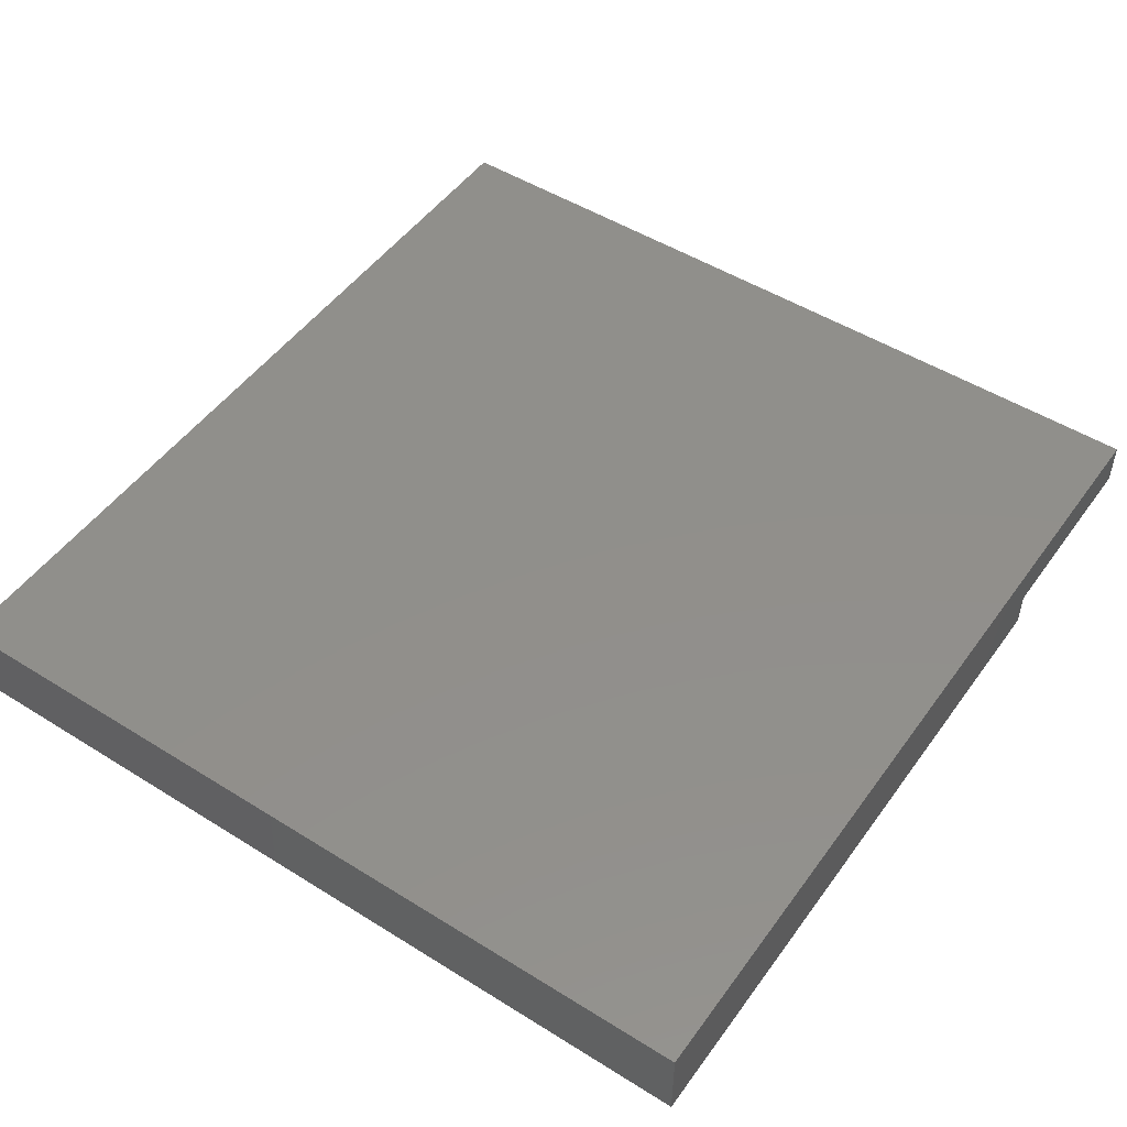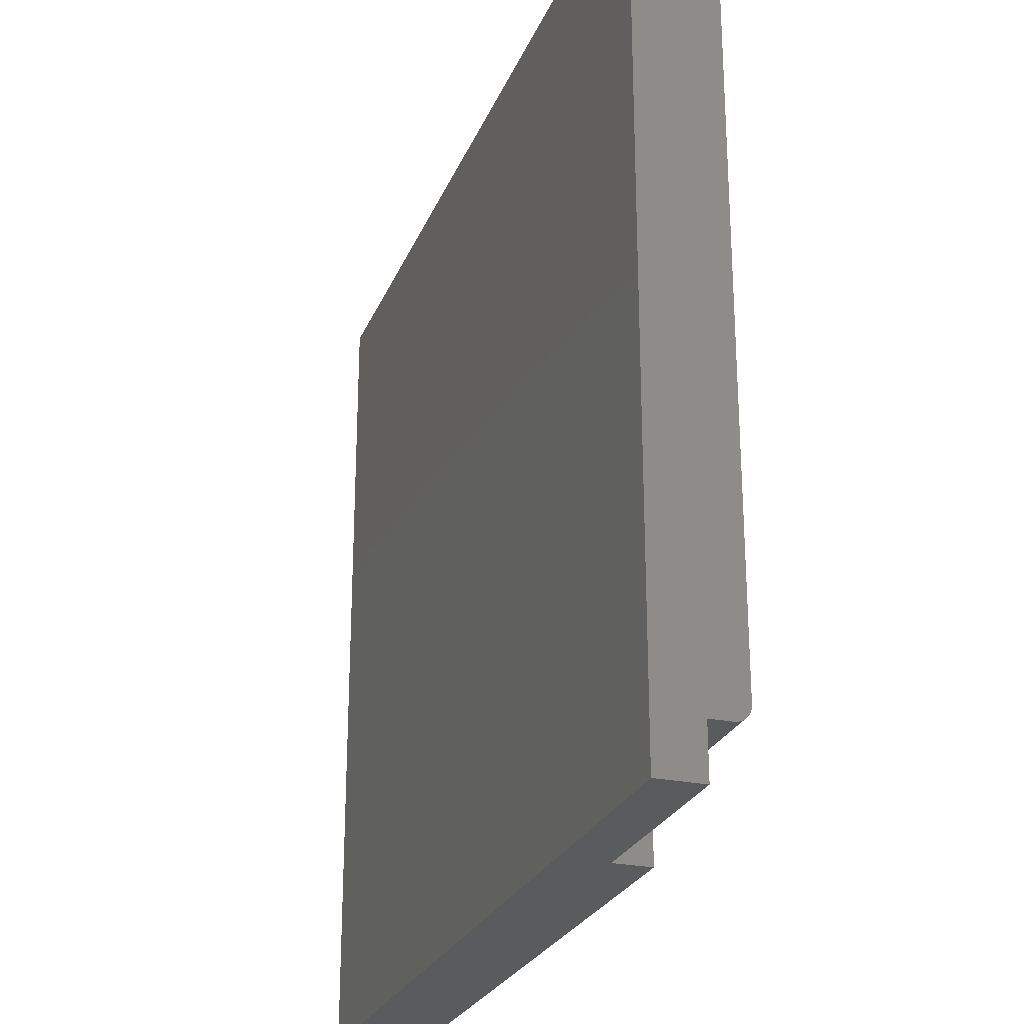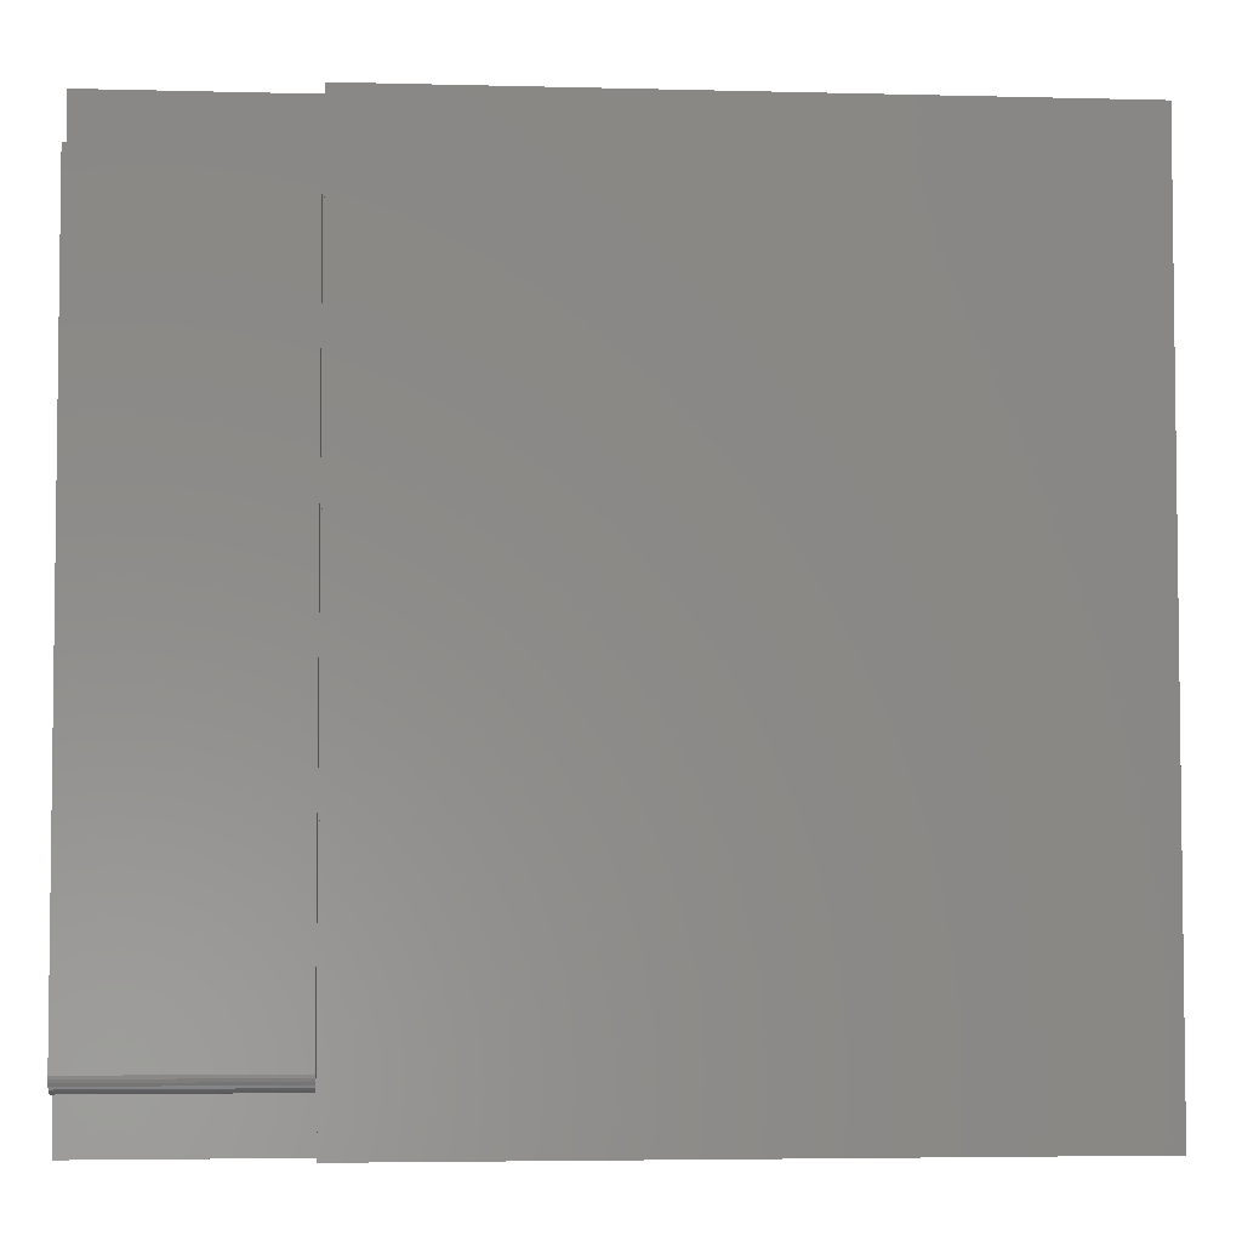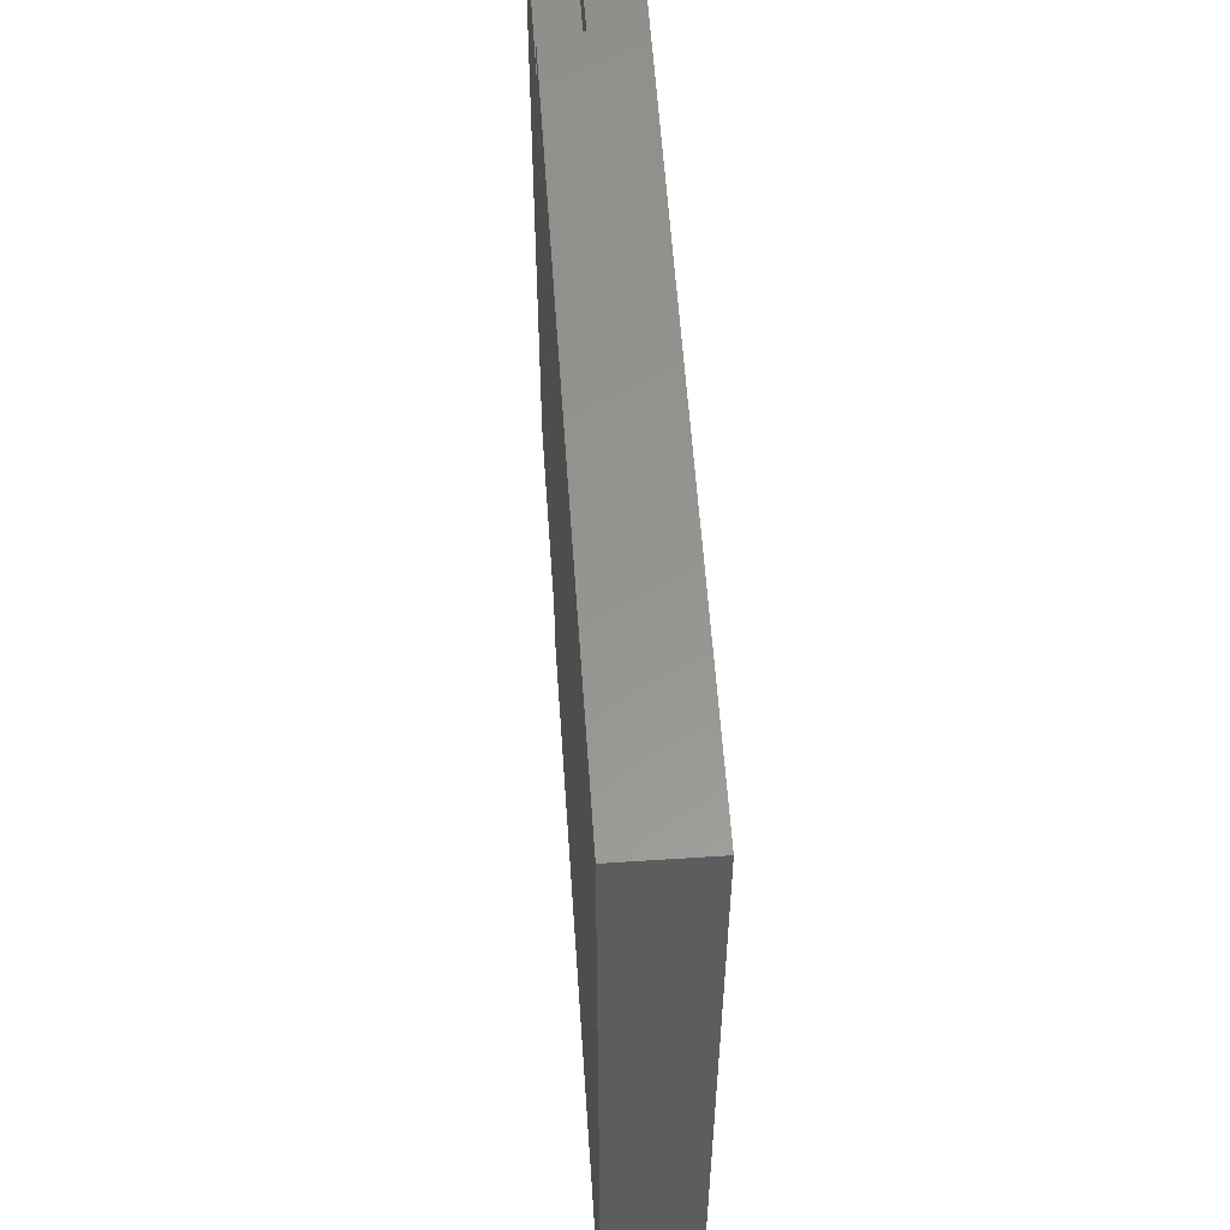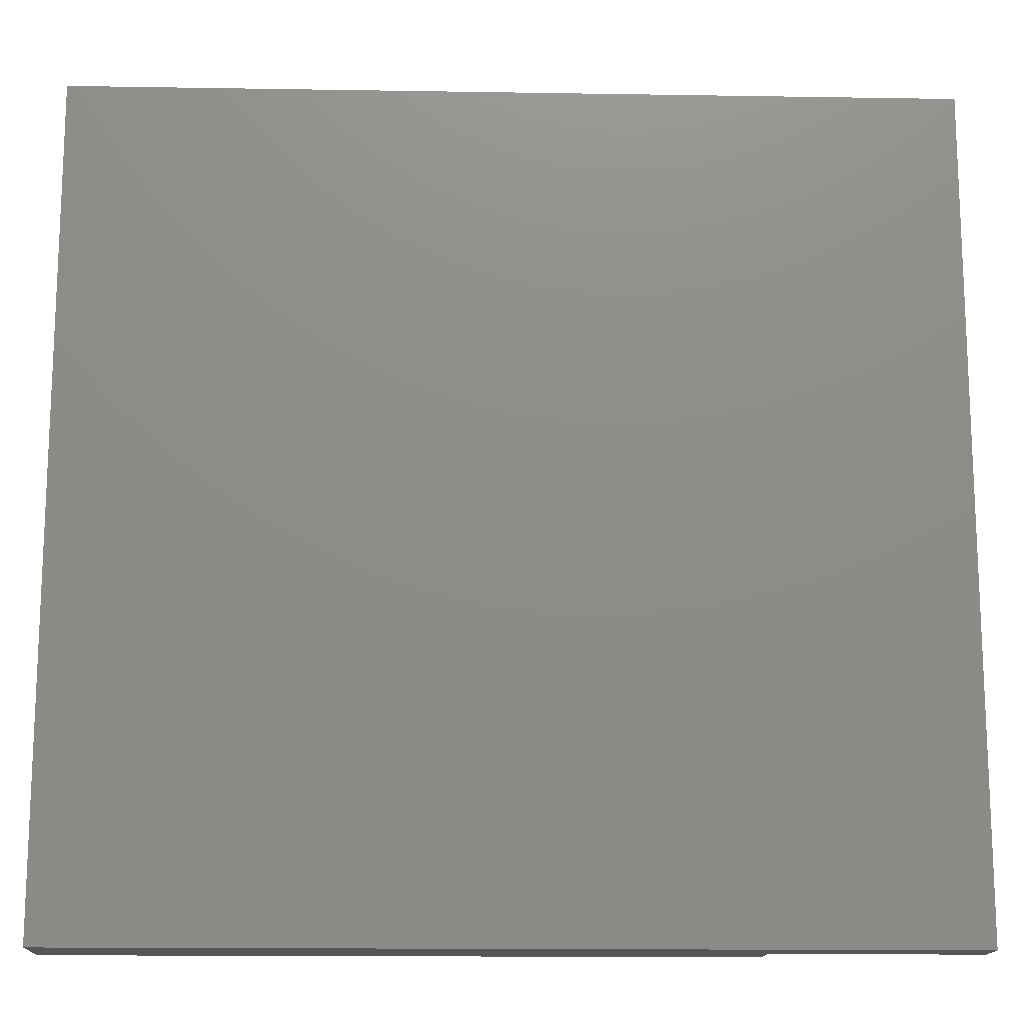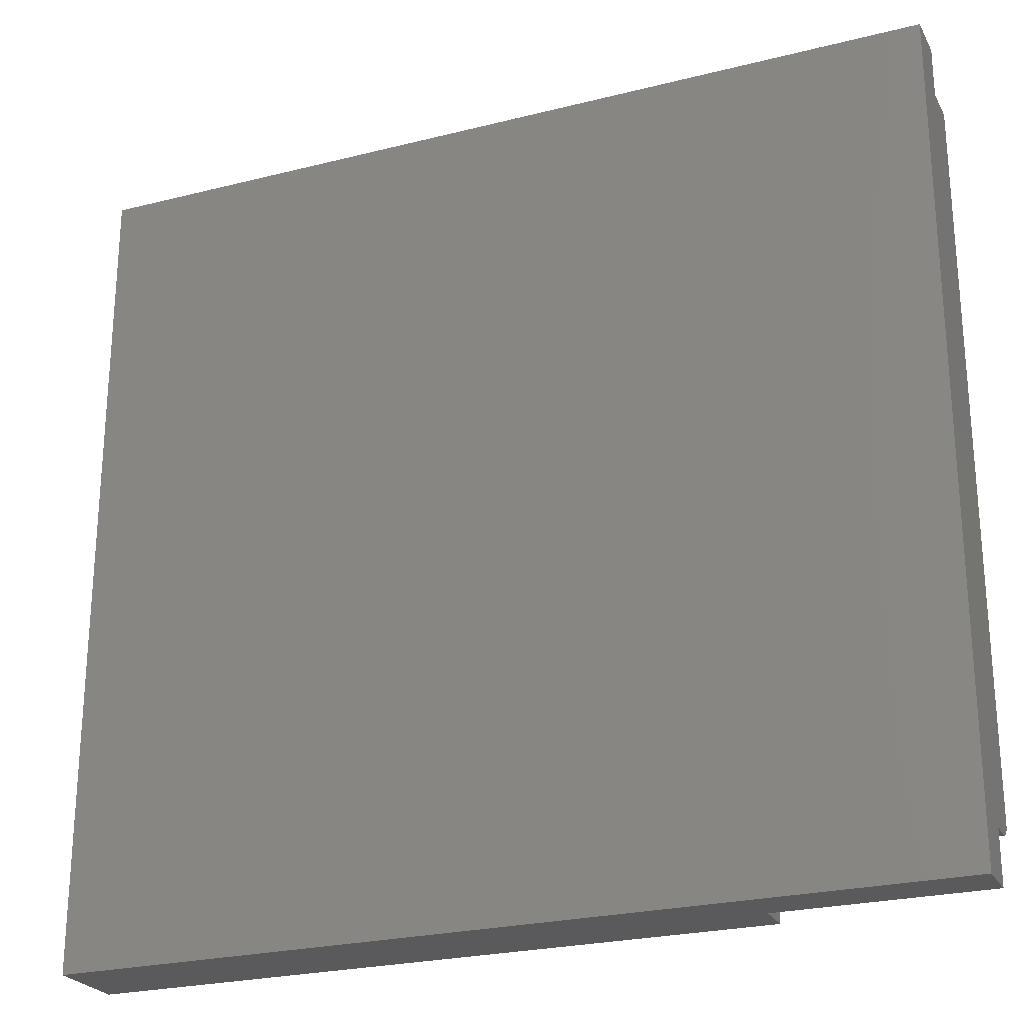
<metadata>
{"format":"stl","ext":"stl","renderer":"f3d","projection":"perspective","resolution":1024,"background":"white","views":[{"elev":49.9,"azim":-55.5,"up":"+Z"},{"elev":-25.4,"azim":71.3,"up":"+Y"},{"elev":-4.4,"azim":175.2,"up":"+Y"},{"elev":57.7,"azim":-93.9,"up":"+Y"},{"elev":-15.0,"azim":-2.0,"up":"+Y"},{"elev":-24.7,"azim":22.5,"up":"+Y"}]}
</metadata>
<code>
# stl→obj: 36 verts, 68 faces
v 0.4453 -0.5547 -0.09375
v 0.75 -0.5547 -0.09375
v 0.4453 -0.5547 -0.06127
v 0.75 -0.5547 -0.06127
v 0.4453 -0.5529 -0.1027
v 0.4453 -0.5542 -0.09832
v 0.4453 0.5547 -0.06127
v 0.4453 0.5547 -0.1172
v 0.4453 -0.5312 -0.1172
v 0.4453 -0.5358 -0.1167
v 0.4453 -0.5402 -0.1154
v 0.4453 -0.5443 -0.1132
v 0.4453 -0.5478 -0.1103
v 0.4453 -0.5507 -0.1068
v 0.75 0.5547 -0.1172
v 0.75 -0.5312 -0.1172
v 0.75 -0.6328 0.008635
v 0.75 -0.6328 -0.06127
v 0.75 0.5547 -0.06127
v 0.75 0.6328 -0.06127
v 0.75 0.6328 0.008635
v 0.75 -0.5542 -0.09832
v 0.75 -0.5529 -0.1027
v 0.75 -0.5507 -0.1068
v 0.75 -0.5478 -0.1103
v 0.75 -0.5443 -0.1132
v 0.75 -0.5402 -0.1154
v 0.75 -0.5358 -0.1167
v 0.4424 -0.6328 -0.06127
v 0.4424 0.6328 -0.06127
v -0.5781 -0.6328 -0.1172
v 0.4424 -0.6328 -0.1172
v -0.5781 -0.6328 0.008635
v -0.5781 0.6328 -0.1172
v -0.5781 0.6328 0.008635
v 0.4424 0.6328 -0.1172
f 1 2 3
f 3 2 4
f 1 5 6
f 3 7 8
f 3 8 9
f 3 9 10
f 3 10 11
f 3 11 12
f 3 12 13
f 3 13 14
f 3 14 5
f 3 5 1
f 8 15 9
f 9 15 16
f 4 17 18
f 19 20 21
f 19 21 17
f 19 17 4
f 19 4 2
f 19 2 22
f 19 22 23
f 19 23 24
f 19 24 25
f 19 25 26
f 19 26 27
f 19 27 28
f 19 28 16
f 19 16 15
f 9 16 10
f 10 16 28
f 10 28 11
f 11 28 27
f 11 27 12
f 12 27 26
f 12 26 13
f 13 26 25
f 13 25 14
f 14 25 24
f 14 24 5
f 5 24 23
f 5 23 6
f 6 23 22
f 6 22 1
f 1 22 2
f 8 7 15
f 15 7 19
f 29 30 7
f 29 7 3
f 29 3 4
f 29 4 18
f 30 20 7
f 7 20 19
f 31 32 33
f 33 32 29
f 33 29 17
f 17 29 18
f 34 35 36
f 36 35 30
f 35 21 30
f 30 21 20
f 35 34 33
f 33 34 31
f 17 21 33
f 33 21 35
f 36 30 32
f 32 30 29
f 34 36 31
f 31 36 32

</code>
